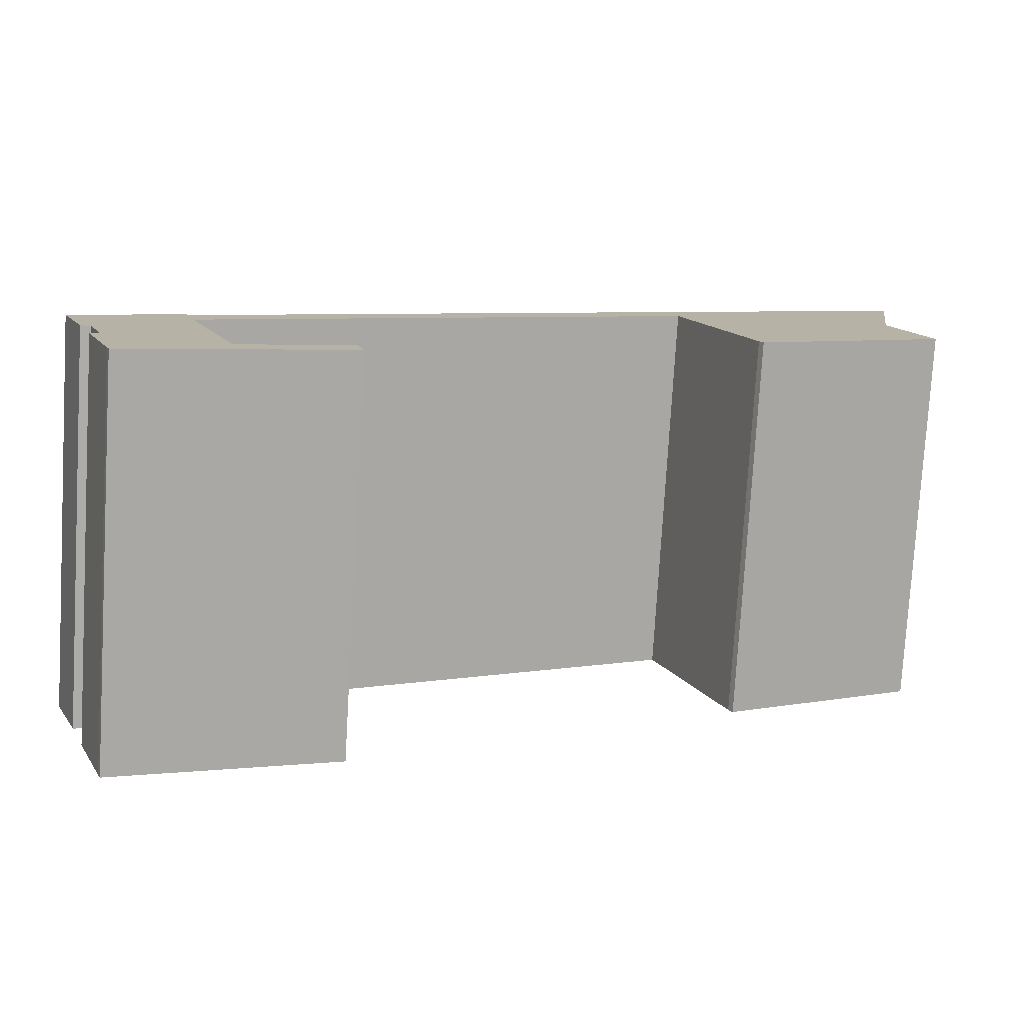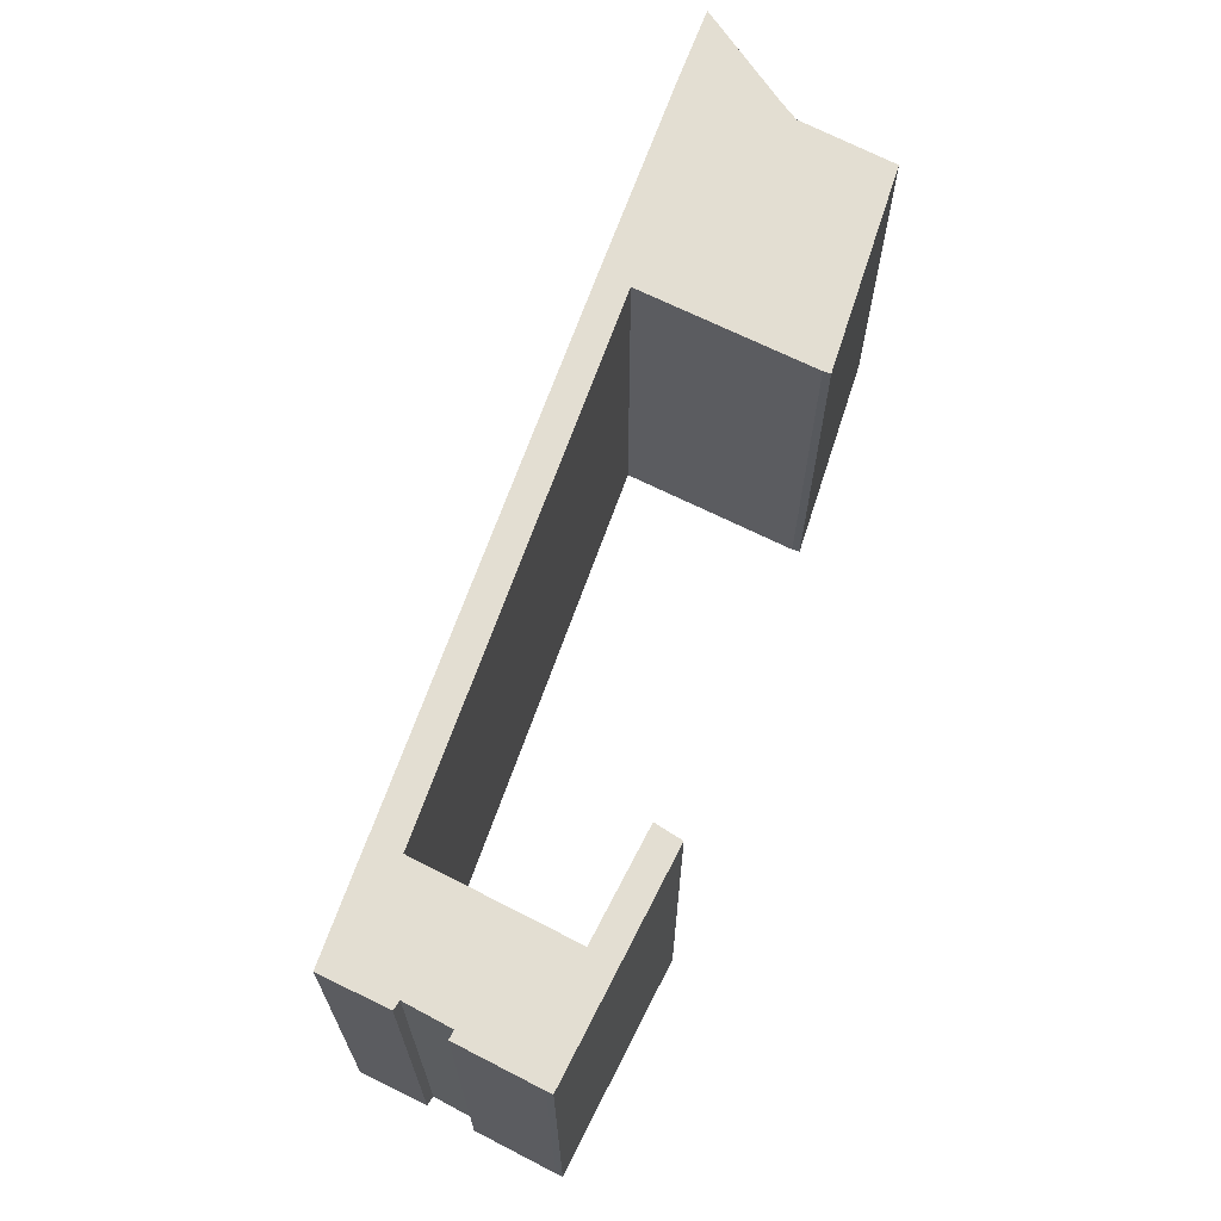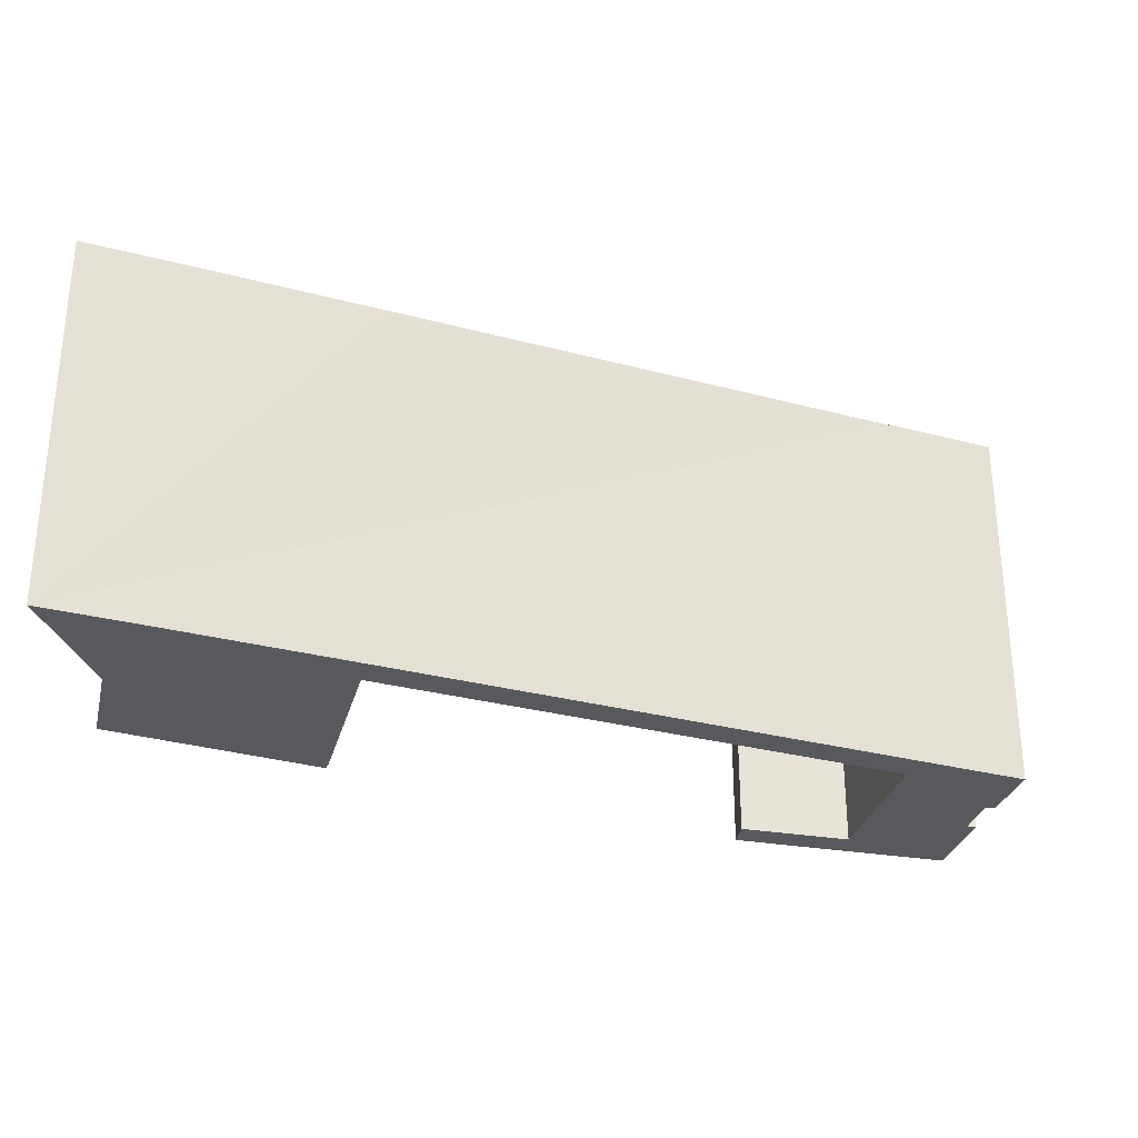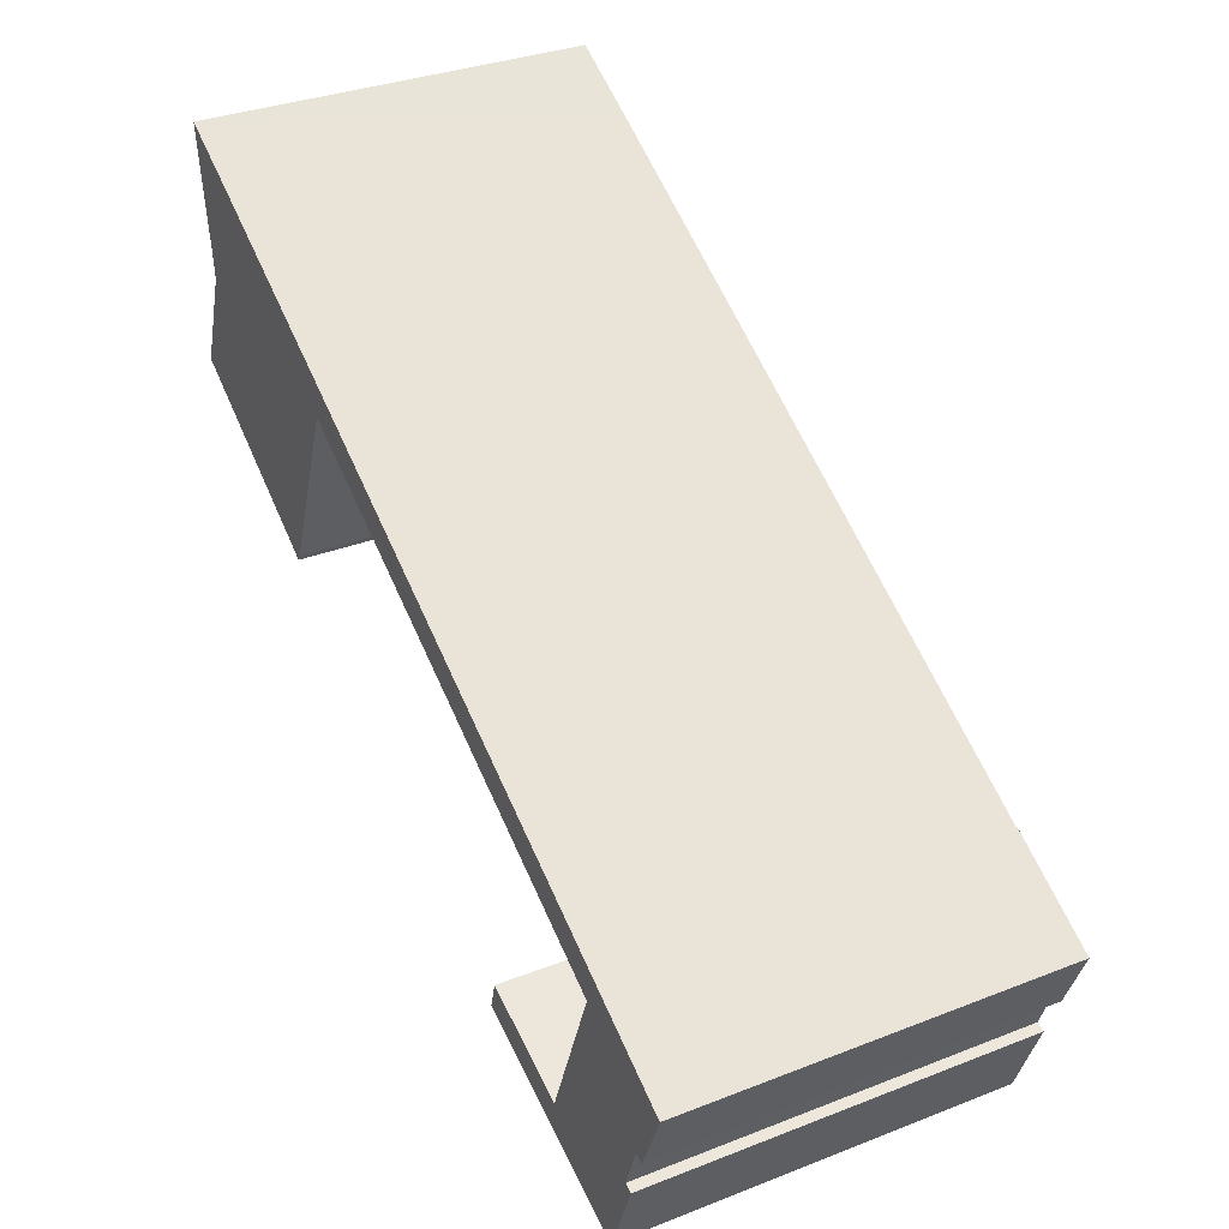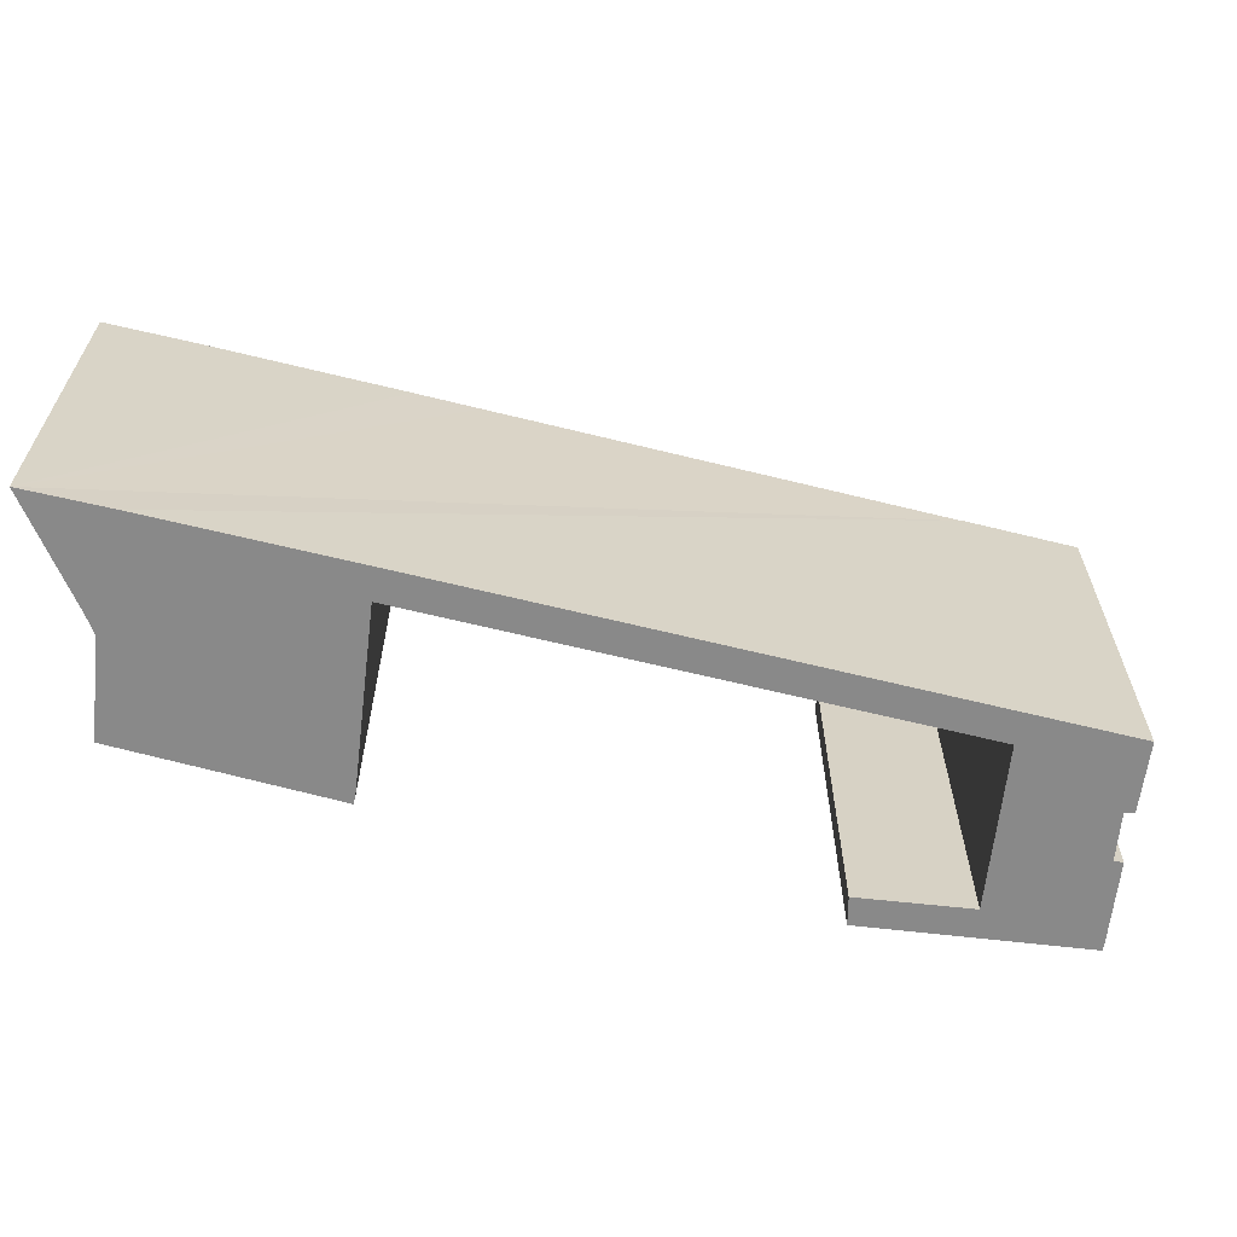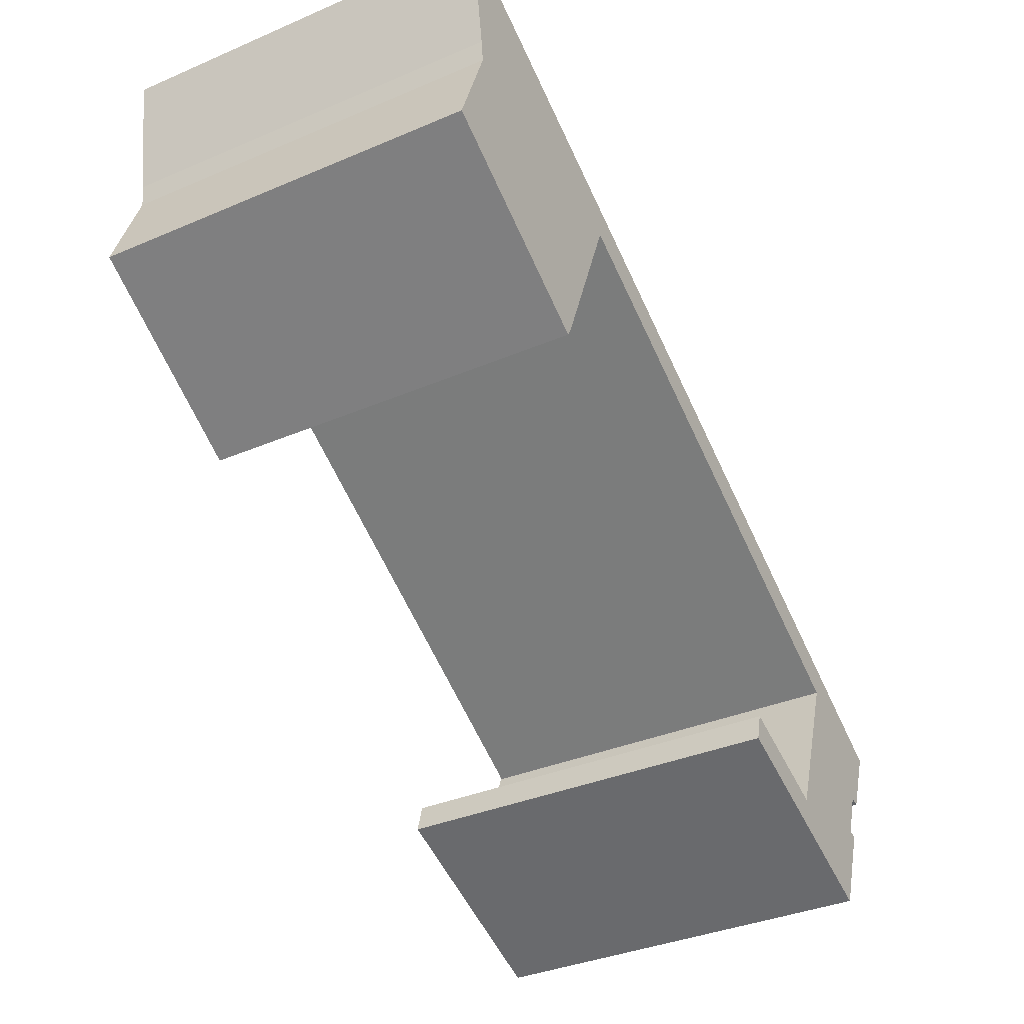
<metadata>
{"format":"obj","ext":"obj","renderer":"f3d","projection":"perspective","resolution":1024,"background":"white","views":[{"elev":-77.9,"azim":176.6,"up":"+Z"},{"elev":67.6,"azim":138.0,"up":"+Y"},{"elev":-29.7,"azim":7.0,"up":"+Y"},{"elev":33.5,"azim":62.0,"up":"+Z"},{"elev":-63.2,"azim":14.4,"up":"+Y"},{"elev":-35.9,"azim":-60.7,"up":"+Z"}]}
</metadata>
<code>
v  35.07 23.14 -18.61
v  40.46 23.14 -22.57
v  34.61 23.14 -20.3
v  41.42 23.14 -21.02
v  40.78 23.14 -22.7
v  44.42 23.14 -24.11
v  41.57 23.14 -21.08
v  45.09 23.14 -11.72
v  47.4 23.14 -25.26
v  47.55 23.14 -24.9
v  47.85 23.14 -24.11
v  48.48 23.14 -22.43
v  48.84 23.14 -19.87
v  49.38 23.14 -20.06
v  45.66 23.14 -9.86
v  44.98 23.14 -11.66
v  49.83 23.14 -17.11
v  51.49 23.14 -13.03
v  50.41 23.14 -17.26
v  51.2 23.14 -15.28
v  51.99 23.14 -13.3
v  41.57 1.291e-15 -21.08
v  45.09 7.176e-16 -11.72
v  44.98 7.139e-16 -11.66
v  45.66 6.038e-16 -9.86
v  34.61 1.243e-15 -20.3
v  35.07 1.139e-15 -18.61
v  51.99 8.146e-16 -13.3
v  51.49 7.979e-16 -13.03
v  50.41 1.057e-15 -17.26
v  51.2 9.354e-16 -15.28
v  49.83 1.048e-15 -17.11
v  48.84 1.217e-15 -19.87
v  49.38 1.229e-15 -20.06
v  48.48 1.374e-15 -22.43
v  47.55 1.524e-15 -24.9
v  47.85 1.476e-15 -24.11
v  47.4 1.547e-15 -25.26
v  40.46 1.382e-15 -22.57
v  44.42 1.476e-15 -24.11
v  40.78 1.39e-15 -22.7
v  41.42 1.287e-15 -21.02
v  3.158 23.09 -1.833
v  11.85 23.09 -6.332
v  11.61 23.09 -6.738
v  15.92 23.09 4.132
v  0 23.09 1.414e-15
v  2.054 23.09 5.645
v  2.126 23.09 5.843
v  2.118 23.09 5.908
v  1.972 23.09 7.163
v  0.866 23.09 14.38
v  20.3 23.09 3.932
v  16.71 23.09 5.887
v  16.54 23.09 5.981
v  4.643 23.09 12.39
v  5.468 23.09 11.96
v  16.01 23.09 4.084
v  45.66 23.09 -9.86
v  44.98 23.09 -11.66
v  2.126 -3.578e-16 5.843
v  1.972 -4.386e-16 7.163
v  2.118 -3.618e-16 5.908
v  0.866 -8.803e-16 14.38
v  2.054 -3.457e-16 5.645
v  0 0 0
v  4.643 -7.588e-16 12.39
v  5.468 -7.323e-16 11.96
v  16.54 -3.662e-16 5.981
v  16.71 -3.605e-16 5.887
v  20.3 -2.408e-16 3.932
v  15.92 -2.53e-16 4.132
v  11.85 3.877e-16 -6.332
v  16.01 -2.501e-16 4.084
v  11.61 4.126e-16 -6.738
v  3.158 1.122e-16 -1.833
g defaultobject
f 1 2 3
f 2 1 4
f 2 4 5
f 5 4 6
f 6 4 7
f 6 7 8
f 6 8 9
f 9 8 10
f 10 8 11
f 11 8 12
f 12 8 13
f 12 13 14
f 15 8 16
f 8 15 13
f 13 15 17
f 17 15 18
f 17 18 19
f 19 18 20
f 20 18 21
f 22 8 7
f 8 22 23
f 24 15 16
f 15 24 25
f 26 1 3
f 1 26 27
f 23 16 8
f 16 23 24
f 25 18 15
f 18 25 21
f 21 25 28
f 28 25 29
f 28 20 21
f 20 28 19
f 19 28 30
f 30 28 31
f 32 13 17
f 13 32 33
f 34 12 14
f 12 34 11
f 11 34 10
f 10 34 35
f 10 35 36
f 36 35 37
f 38 10 36
f 30 17 19
f 17 30 32
f 38 6 9
f 6 38 5
f 5 38 2
f 2 38 3
f 3 38 39
f 3 39 26
f 39 38 40
f 39 40 41
f 33 14 13
f 14 33 34
f 4 22 7
f 22 4 1
f 22 1 42
f 42 1 27
f 38 9 10
f 39 27 26
f 27 39 42
f 42 39 41
f 42 41 40
f 42 40 22
f 22 40 23
f 23 40 38
f 23 38 36
f 23 36 37
f 23 37 35
f 23 25 24
f 25 23 35
f 25 35 33
f 33 35 34
f 25 32 29
f 32 25 33
f 29 32 30
f 29 30 31
f 29 31 28
f 43 44 45
f 44 43 46
f 46 43 47
f 46 47 48
f 46 48 49
f 46 49 50
f 46 50 51
f 46 51 52
f 46 52 53
f 53 52 54
f 54 52 55
f 55 52 56
f 55 56 57
f 58 59 60
f 59 58 53
f 53 58 46
f 61 50 49
f 50 61 51
f 51 61 62
f 62 61 63
f 62 52 51
f 52 62 64
f 48 61 49
f 61 48 47
f 61 47 65
f 65 47 66
f 64 56 52
f 56 64 57
f 57 64 55
f 55 64 54
f 54 64 53
f 53 64 59
f 59 64 67
f 59 67 68
f 59 68 69
f 59 69 70
f 59 70 71
f 59 71 25
f 25 60 59
f 60 25 24
f 72 44 46
f 44 72 73
f 24 58 60
f 58 24 74
f 58 74 46
f 46 74 72
f 75 43 45
f 43 75 47
f 47 75 66
f 66 75 76
f 73 45 44
f 45 73 75
f 67 62 61
f 62 67 64
f 61 62 63
f 71 24 25
f 24 71 74
f 74 71 70
f 74 70 69
f 74 69 68
f 74 68 72
f 72 68 73
f 73 68 75
f 75 68 76
f 76 68 66
f 66 68 67
f 66 67 65
f 65 67 61

</code>
